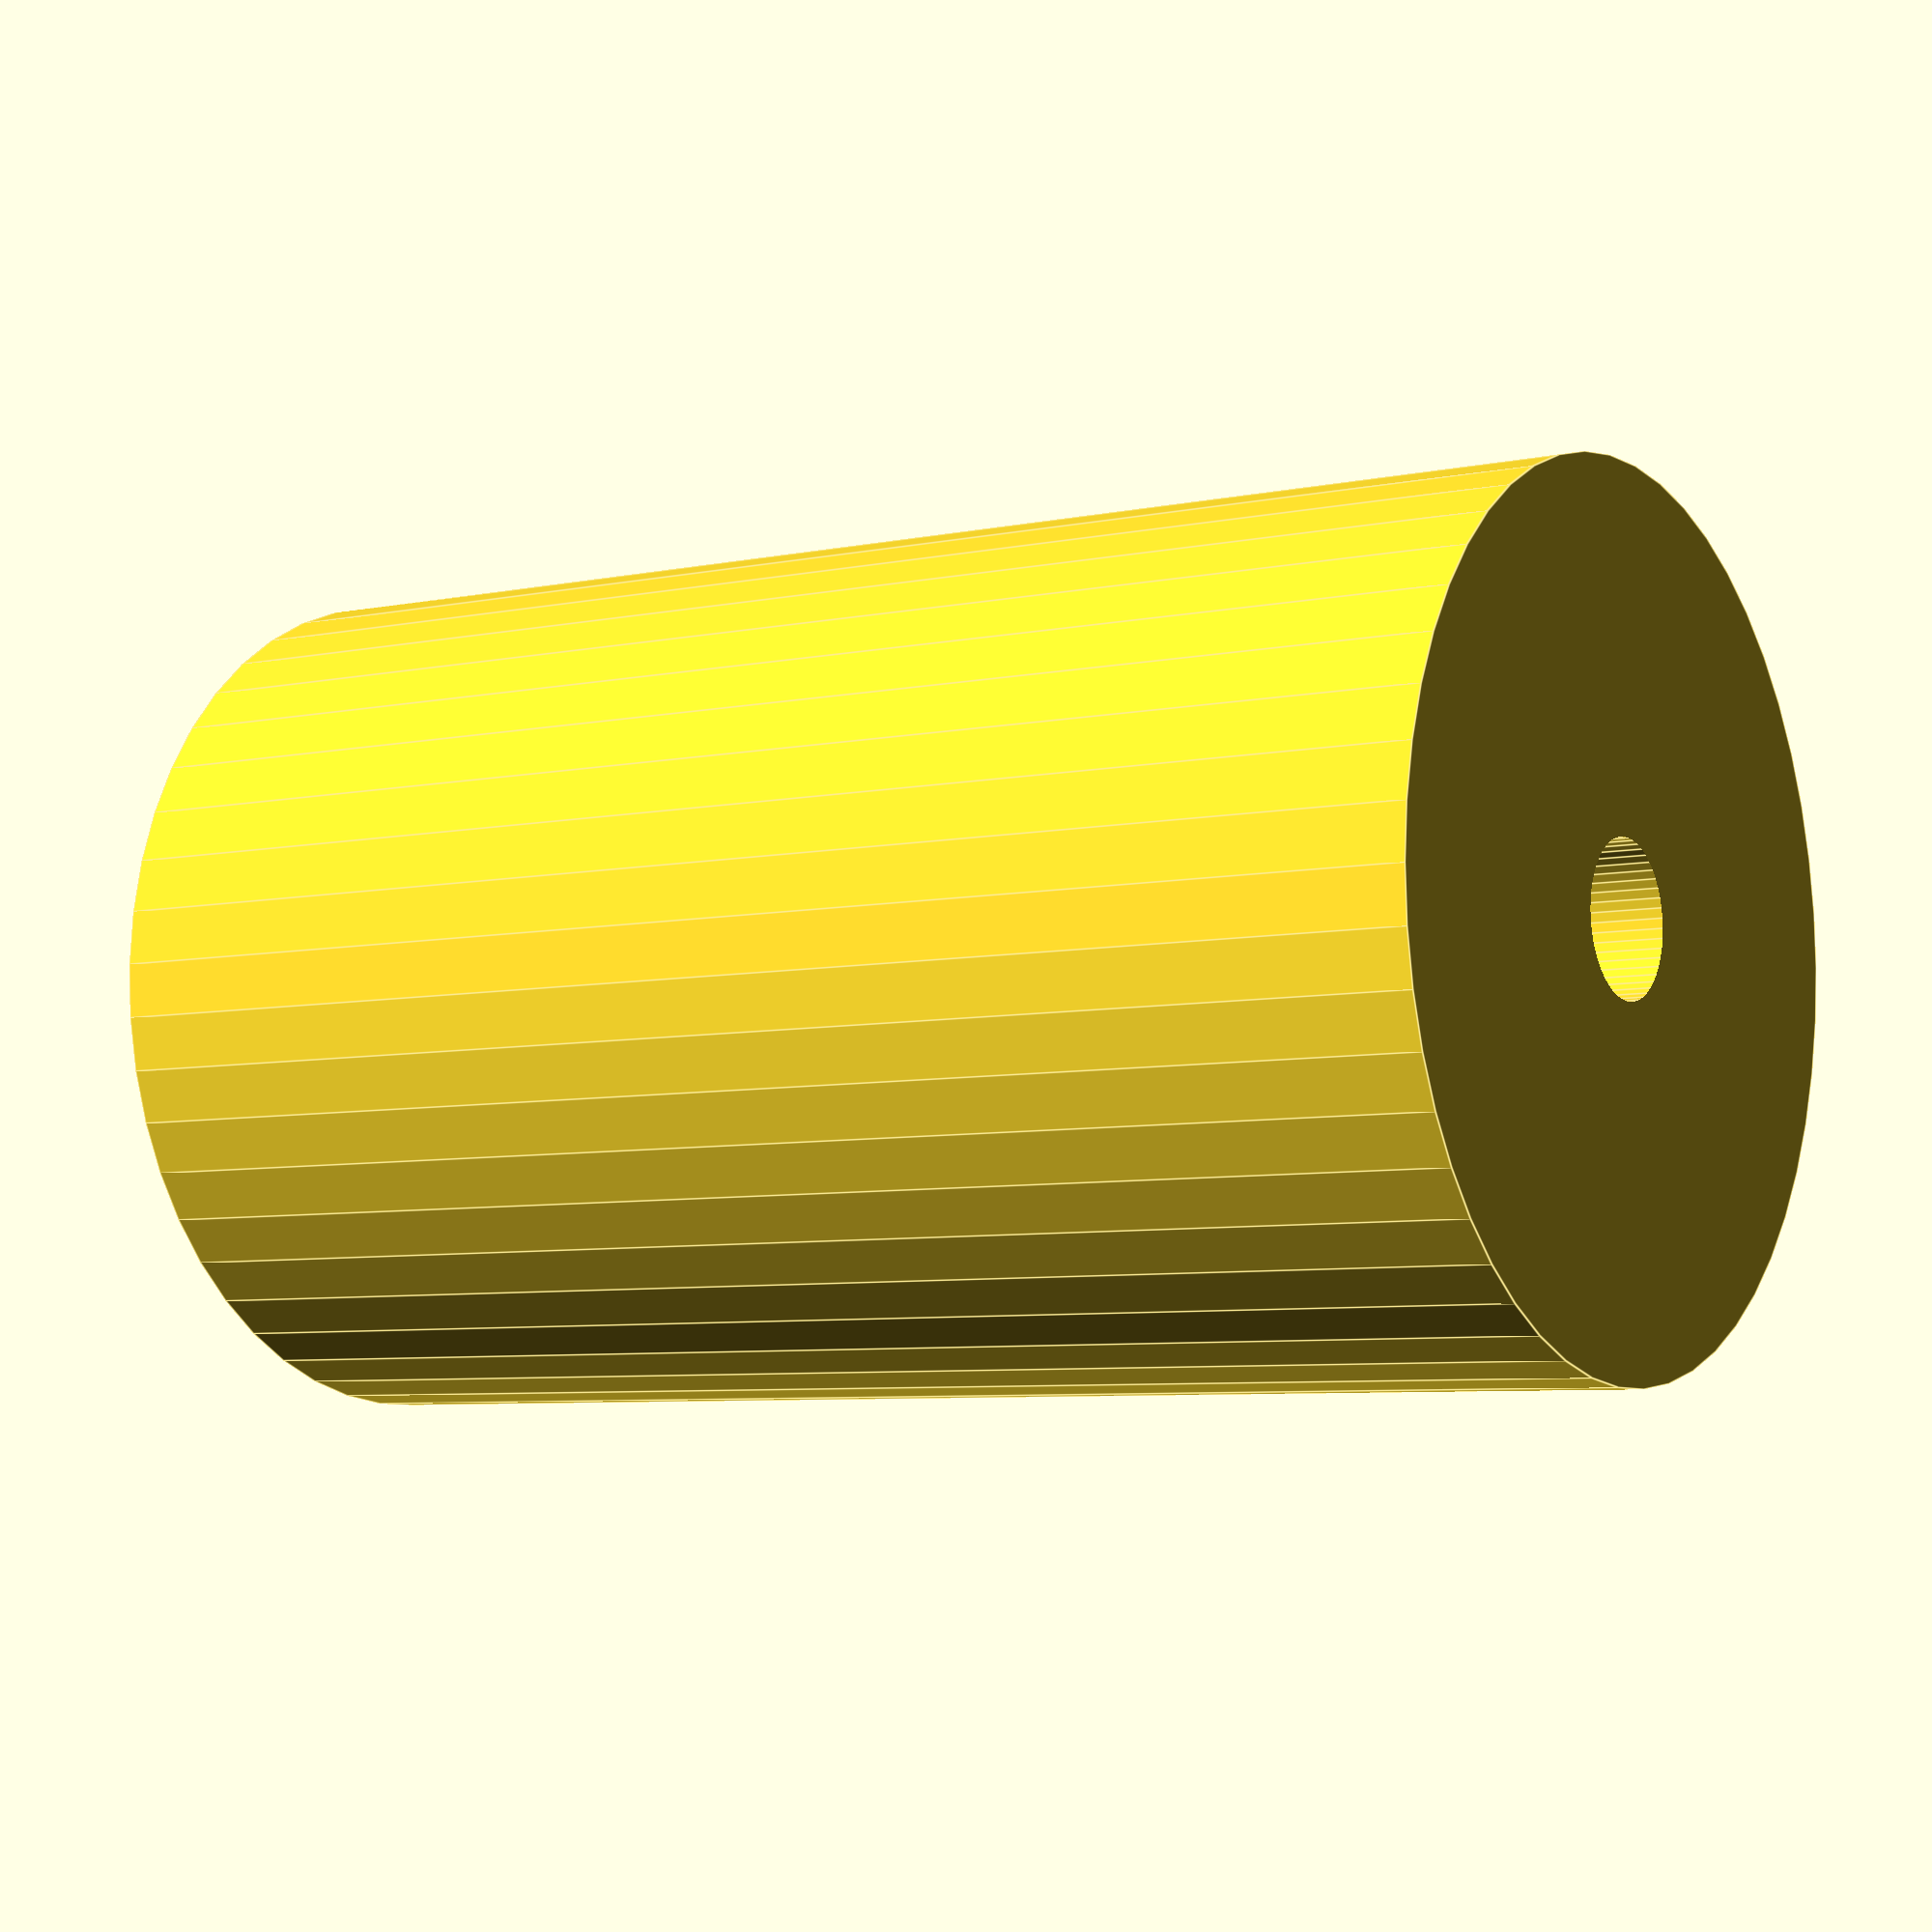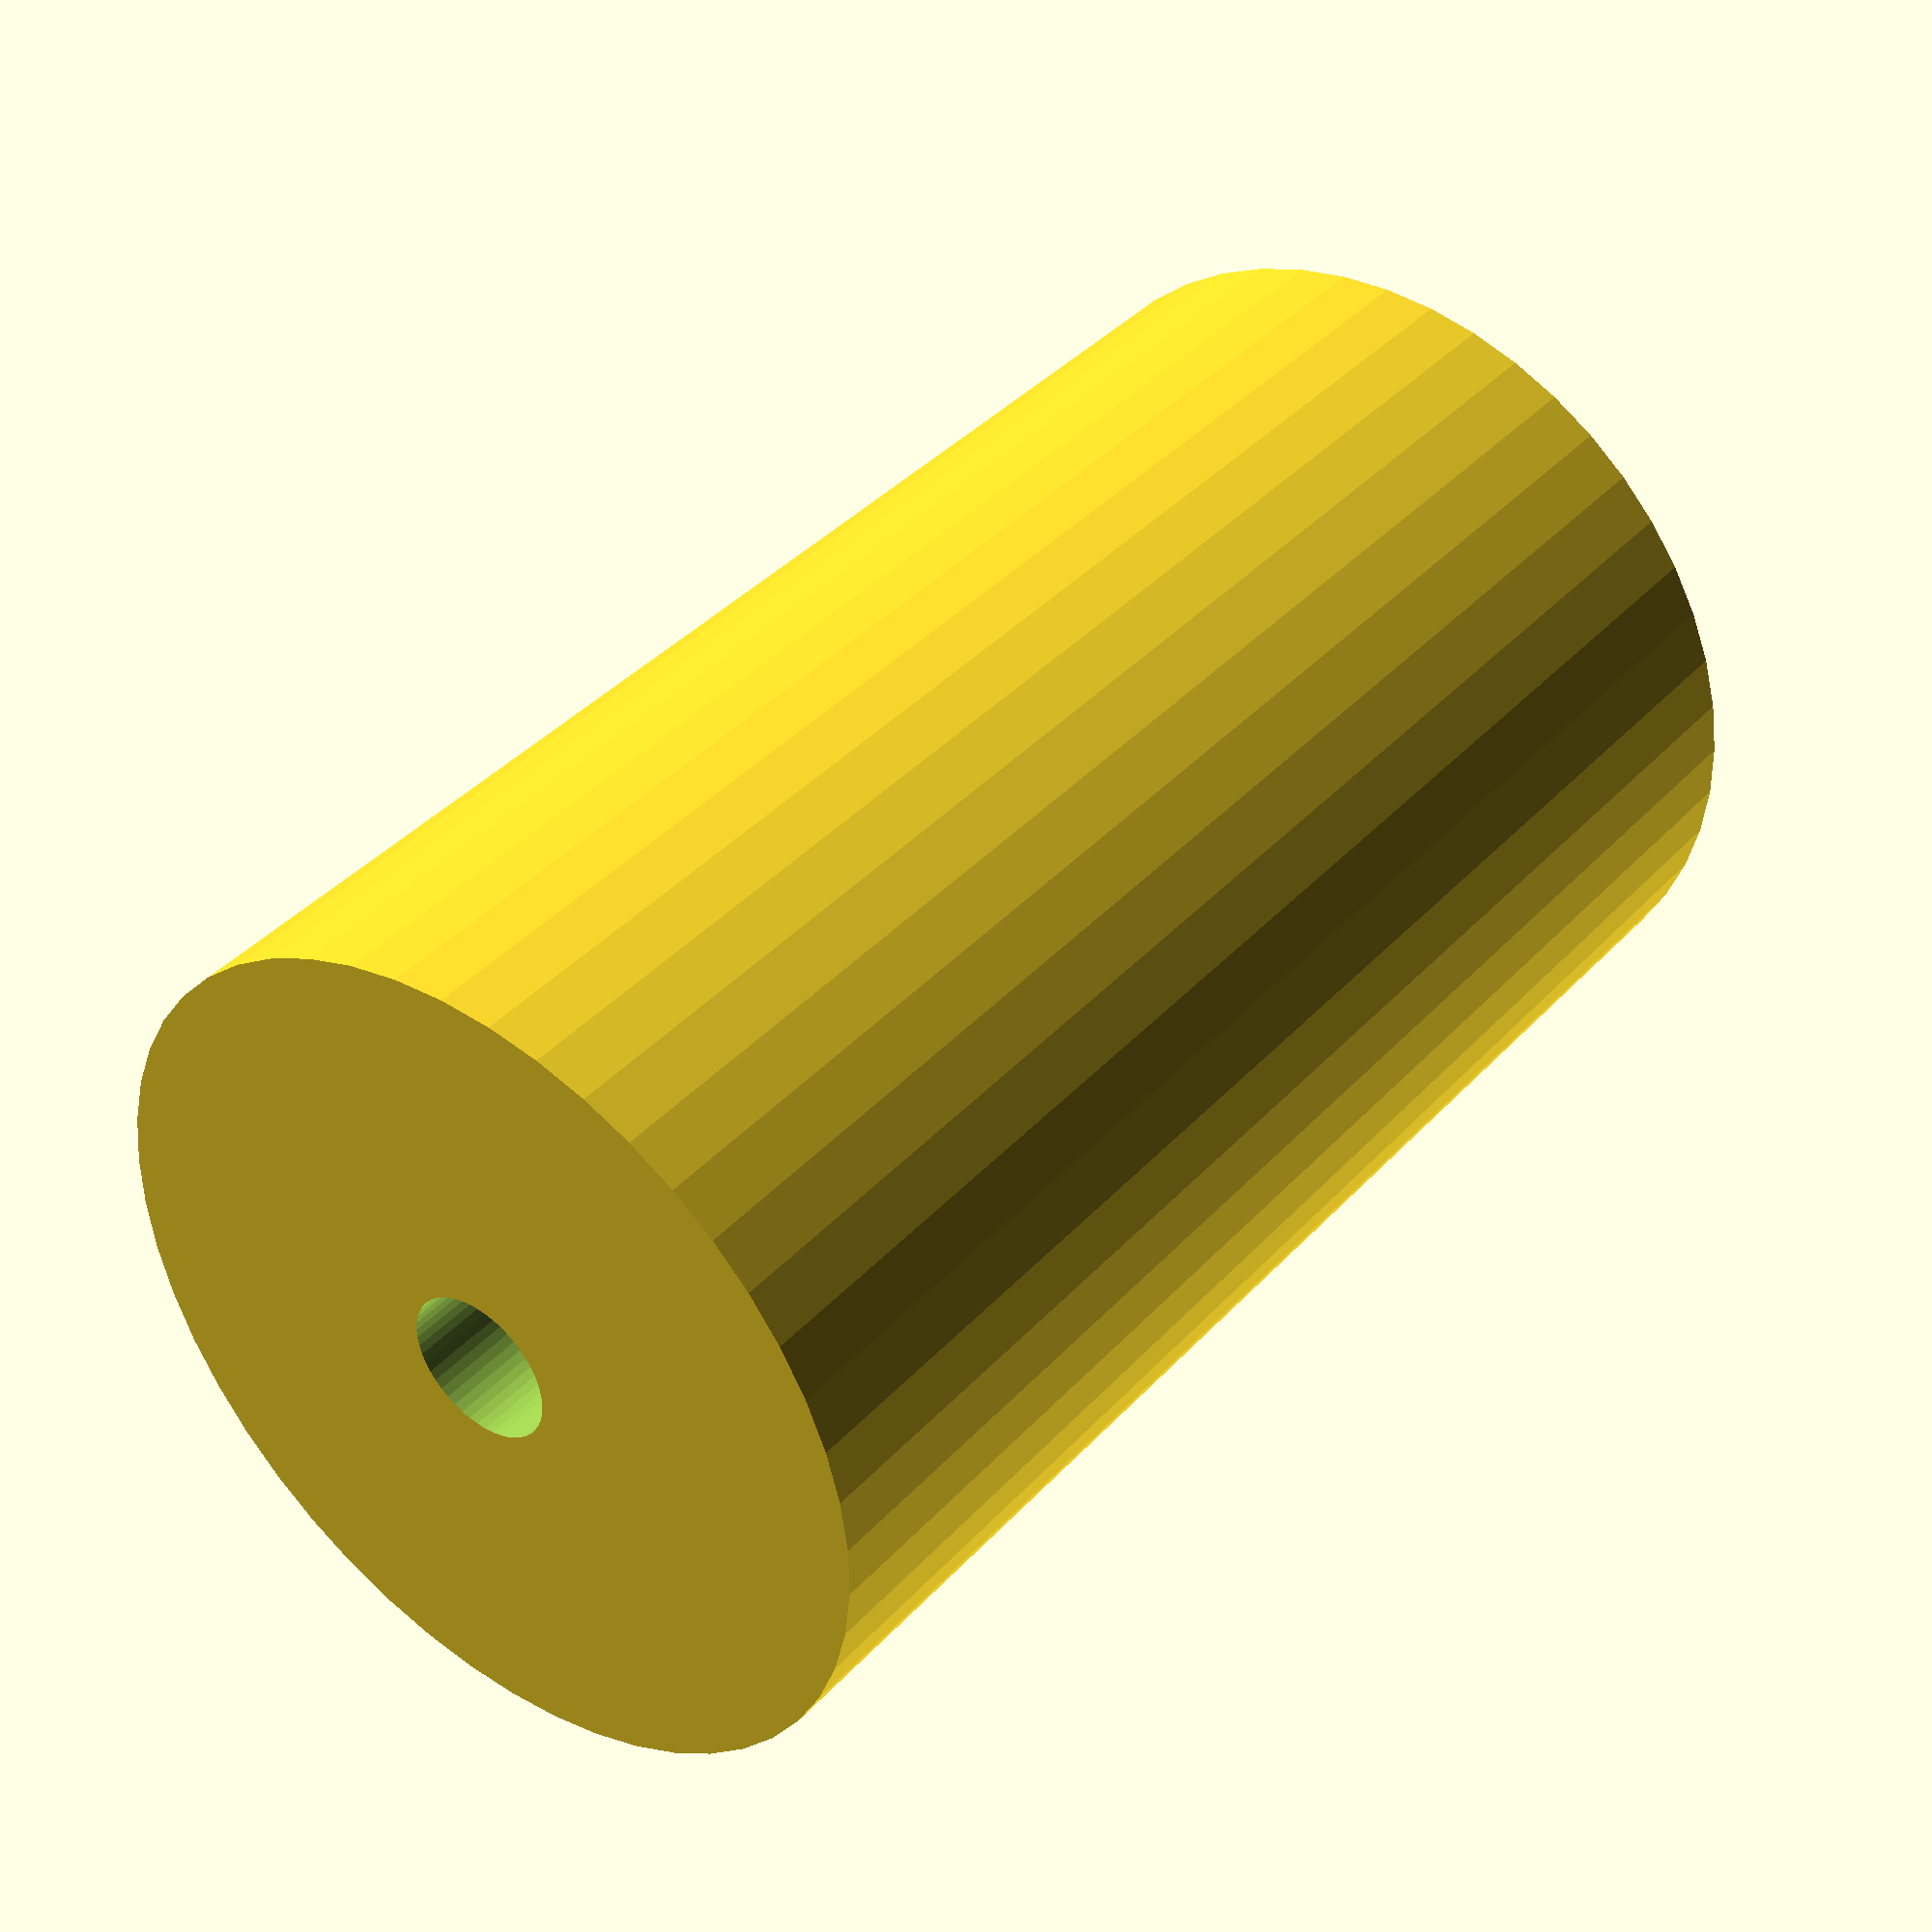
<openscad>
$fn = 50;


difference() {
	union() {
		translate(v = [0, 0, -40.5000000000]) {
			cylinder(h = 81, r = 24.0000000000);
		}
	}
	union() {
		translate(v = [0, 0, -100.0000000000]) {
			cylinder(h = 200, r = 4.2500000000);
		}
	}
}
</openscad>
<views>
elev=186.2 azim=188.0 roll=236.7 proj=p view=edges
elev=140.7 azim=17.1 roll=142.5 proj=p view=solid
</views>
